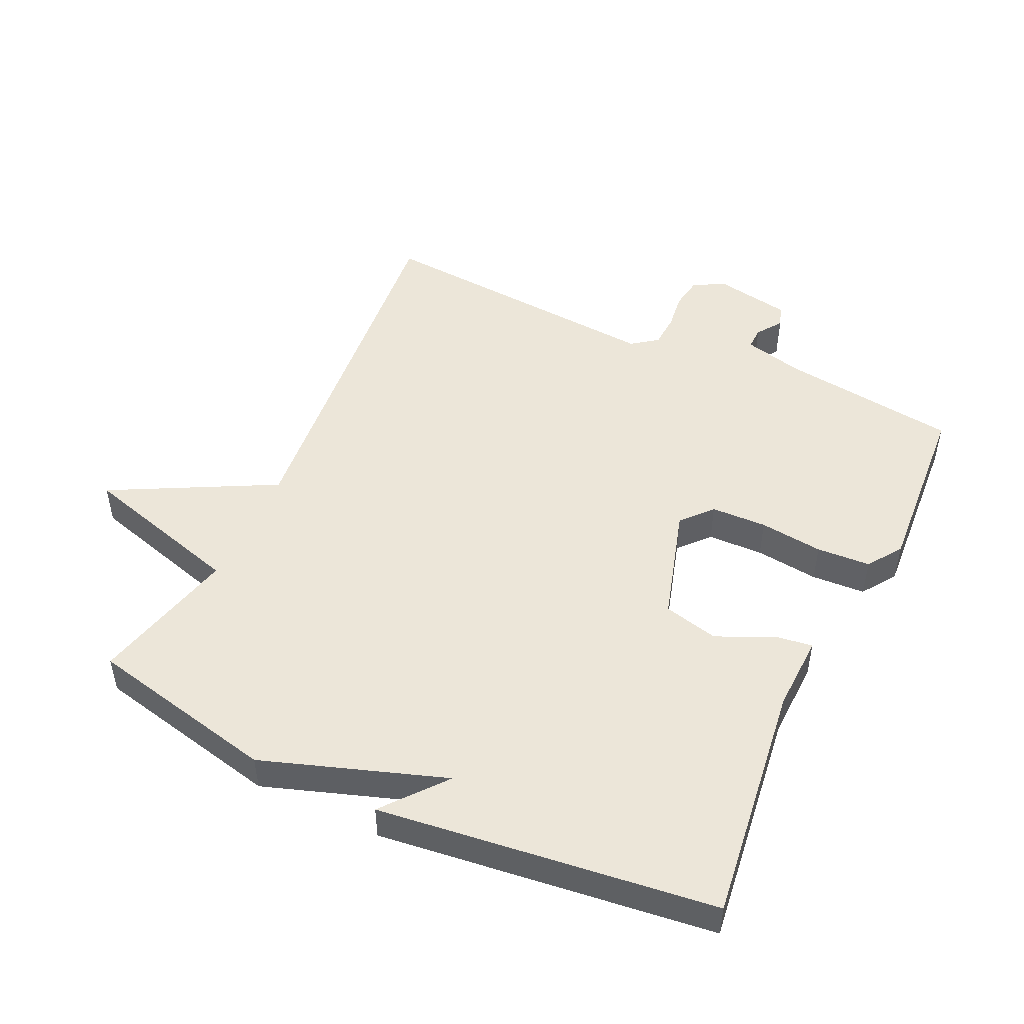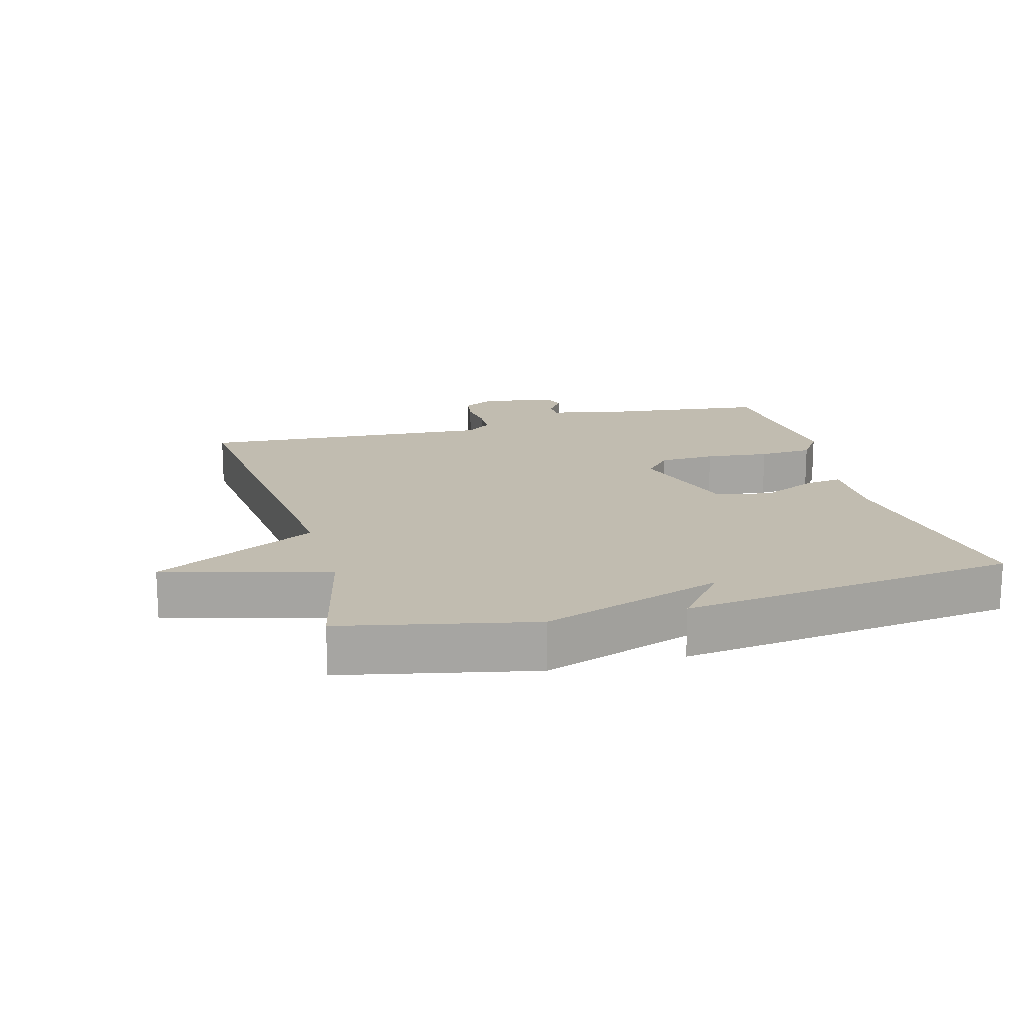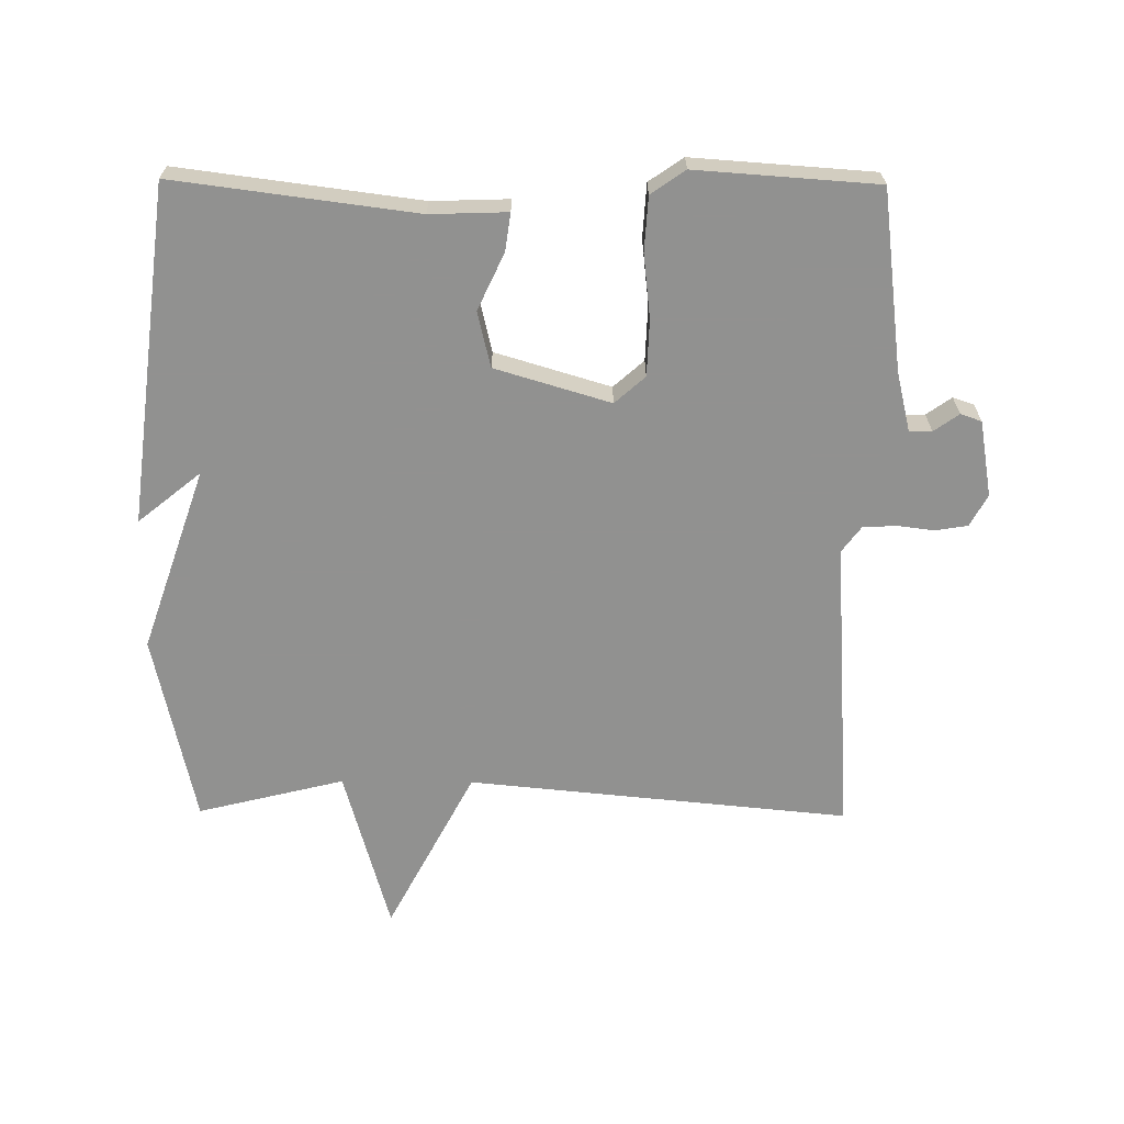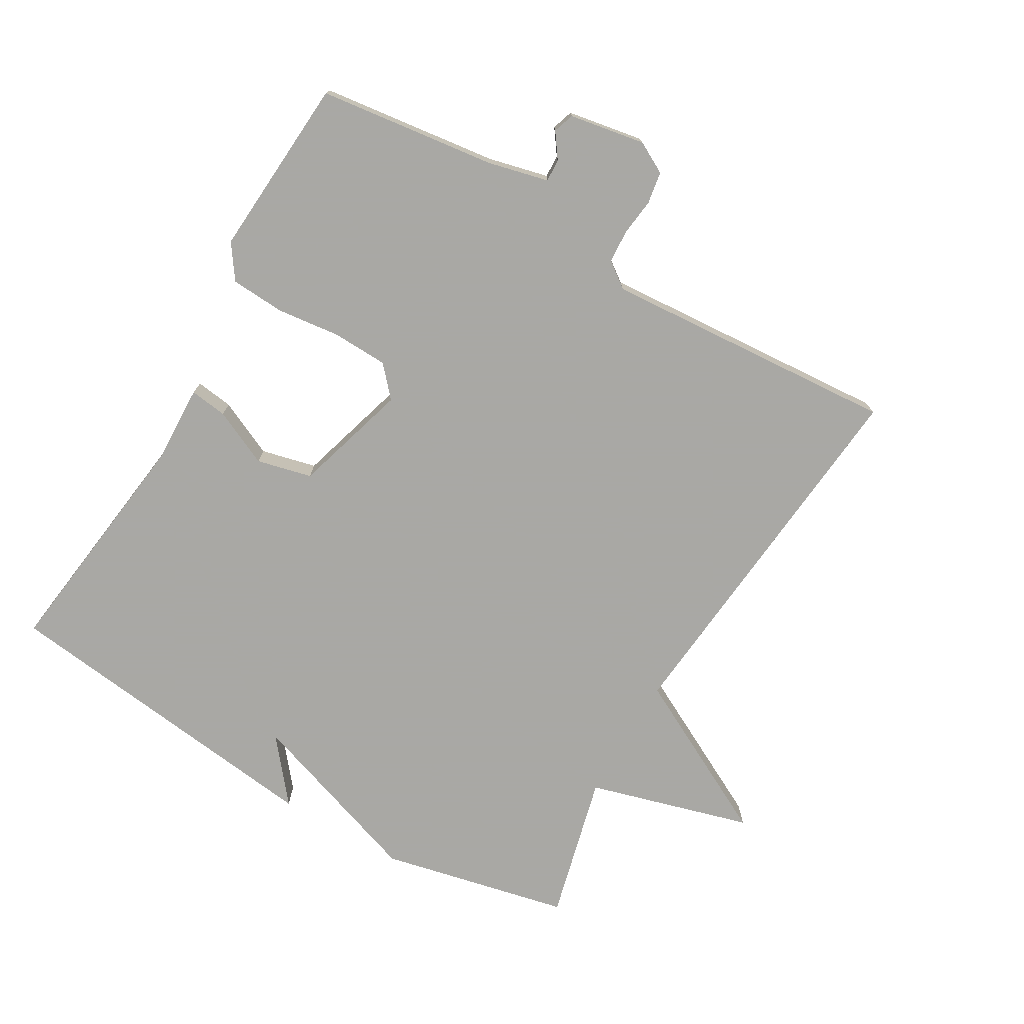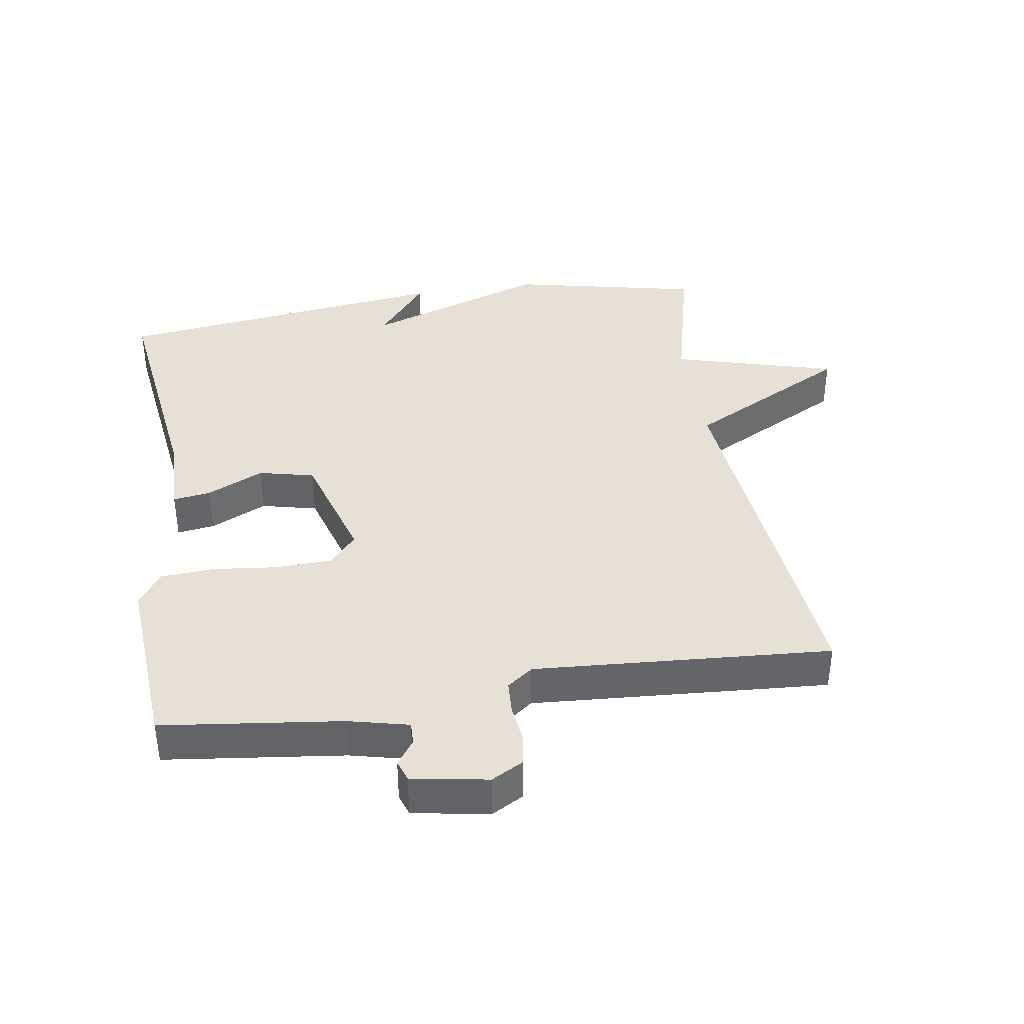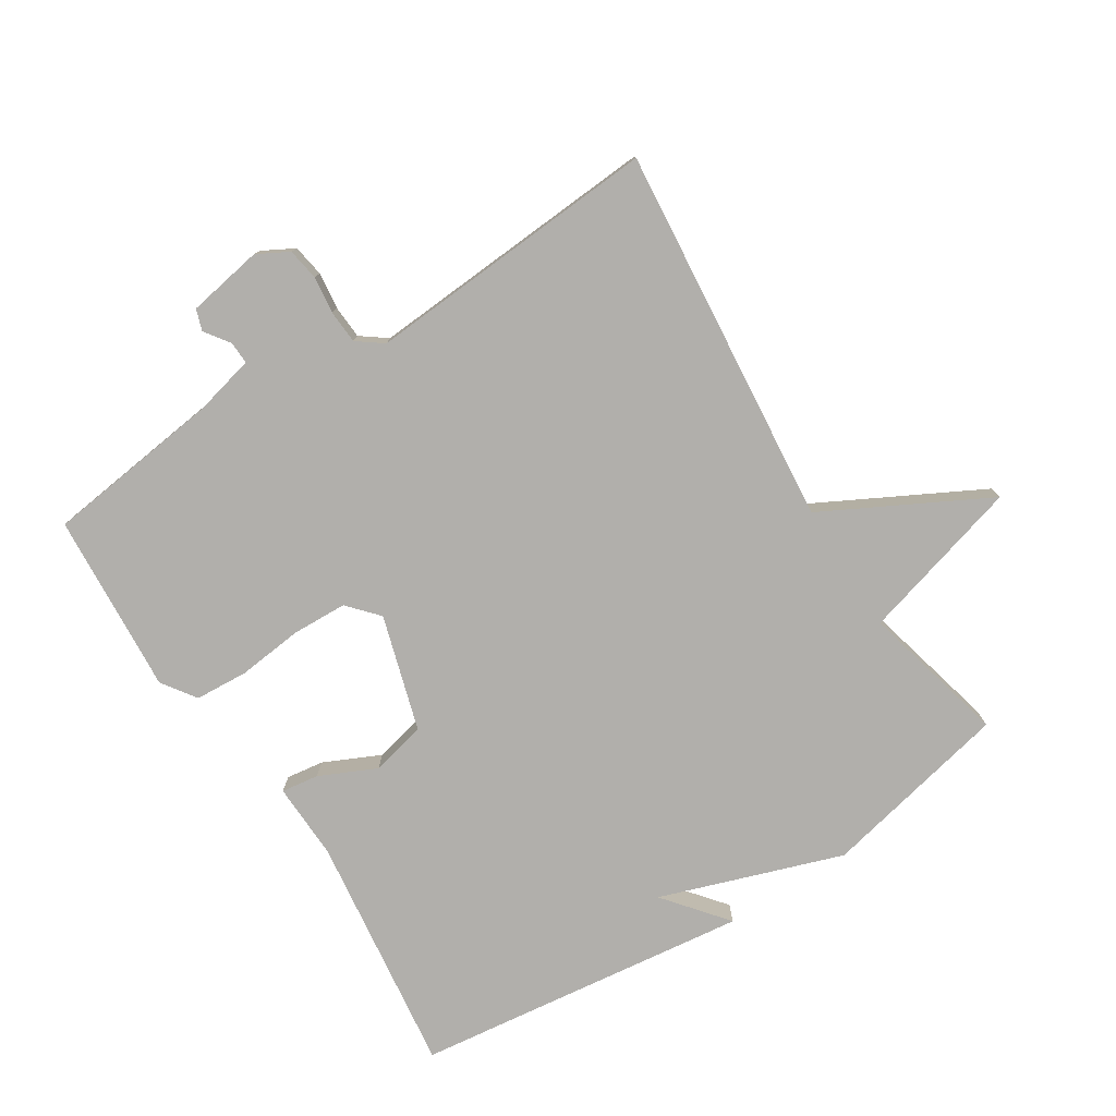
<metadata>
{"format":"obj","ext":"obj","renderer":"f3d","projection":"perspective","resolution":1024,"background":"white","views":[{"elev":49.3,"azim":-64.8,"up":"+Y"},{"elev":16.6,"azim":-105.6,"up":"+Y"},{"elev":-66.0,"azim":-0.5,"up":"+Y"},{"elev":-75.0,"azim":59.9,"up":"+Y"},{"elev":39.0,"azim":81.0,"up":"+Y"},{"elev":-78.1,"azim":122.4,"up":"+Y"}]}
</metadata>
<code>
v -0.5 0.07 0.5
v -0.134 0.07 0.453
v -0.017 0.07 0.457
v -0.025 0.07 0.4
v -0.065 0.07 0.314
v -0.045 0.07 0.23
v 0.13 0.07 0.178
v 0.176 0.07 0.219
v 0.179 0.07 0.304
v 0.168 0.07 0.401
v 0.173 0.07 0.483
v 0.225 0.07 0.519
v 0.5 0.07 0.5
v 0.534 0.07 0.229
v 0.556 0.07 0.138
v 0.59 0.07 0.139
v 0.628 0.07 0.166
v 0.66 0.07 0.155
v 0.68 0.07 0.04
v 0.654 0.07 -0.008
v 0.605 0.07 -0.016
v 0.549 0.07 -0.009
v 0.498 0.07 -0.012
v 0.469 0.07 -0.051
v 0.5 0.07 -0.5
v -0.078 0.07 -0.445
v -0.208 0.07 -0.693
v -0.278 0.07 -0.445
v -0.5 0.07 -0.5
v -0.563 0.07 -0.212
v -0.468 0.07 0.065
v -0.563 0.07 -0.012
v -0.5 0 0.5
v -0.134 0 0.453
v -0.017 0 0.457
v -0.025 0 0.4
v -0.065 0 0.314
v -0.045 0 0.23
v 0.13 0 0.178
v 0.176 0 0.219
v 0.179 0 0.304
v 0.168 0 0.401
v 0.173 0 0.483
v 0.225 0 0.519
v 0.5 0 0.5
v 0.534 0 0.229
v 0.556 0 0.138
v 0.59 0 0.139
v 0.628 0 0.166
v 0.66 0 0.155
v 0.68 0 0.04
v 0.654 0 -0.008
v 0.605 0 -0.016
v 0.549 0 -0.009
v 0.498 0 -0.012
v 0.469 0 -0.051
v 0.5 0 -0.5
v -0.078 0 -0.445
v -0.208 0 -0.693
v -0.278 0 -0.445
v -0.5 0 -0.5
v -0.563 0 -0.212
v -0.468 0 0.065
v -0.563 0 -0.012
f 31 32 1 2
f 30 31 2
f 29 30 2
f 28 29 2
f 26 27 28 2
f 24 25 26
f 23 24 26
f 20 21 22
f 19 20 22
f 18 19 22
f 17 18 22
f 16 17 22
f 15 16 22 23
f 14 15 23 26
f 12 13 14
f 11 12 14
f 10 11 14
f 9 10 14
f 8 9 14
f 7 8 14 26
f 2 3 4 5
f 2 5 6
f 26 2 6
f 6 7 26
f 34 33 64 63
f 34 63 62
f 34 62 61
f 34 61 60
f 34 60 59 58
f 58 57 56
f 58 56 55
f 54 53 52
f 54 52 51
f 54 51 50
f 54 50 49
f 54 49 48
f 55 54 48 47
f 58 55 47 46
f 46 45 44
f 46 44 43
f 46 43 42
f 46 42 41
f 46 41 40
f 58 46 40 39
f 37 36 35 34
f 38 37 34
f 38 34 58
f 58 39 38
f 1 33 34 2
f 2 34 35 3
f 3 35 36 4
f 4 36 37 5
f 5 37 38 6
f 6 38 39 7
f 7 39 40 8
f 8 40 41 9
f 9 41 42 10
f 10 42 43 11
f 11 43 44 12
f 12 44 45 13
f 13 45 46 14
f 14 46 47 15
f 15 47 48 16
f 16 48 49 17
f 17 49 50 18
f 18 50 51 19
f 19 51 52 20
f 20 52 53 21
f 21 53 54 22
f 22 54 55 23
f 23 55 56 24
f 24 56 57 25
f 25 57 58 26
f 26 58 59 27
f 27 59 60 28
f 28 60 61 29
f 29 61 62 30
f 30 62 63 31
f 31 63 64 32
f 32 64 33 1

</code>
